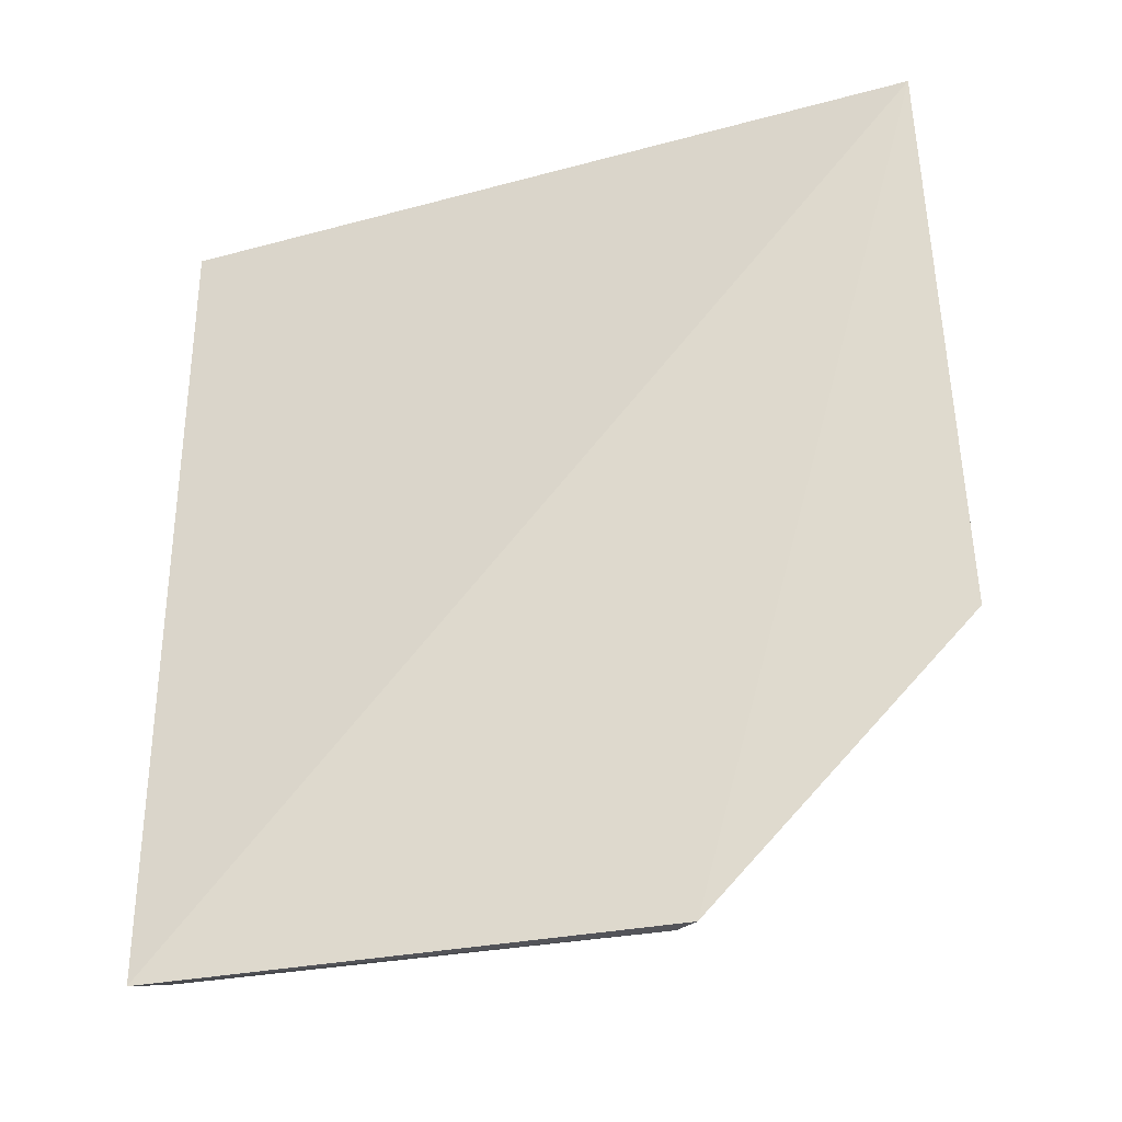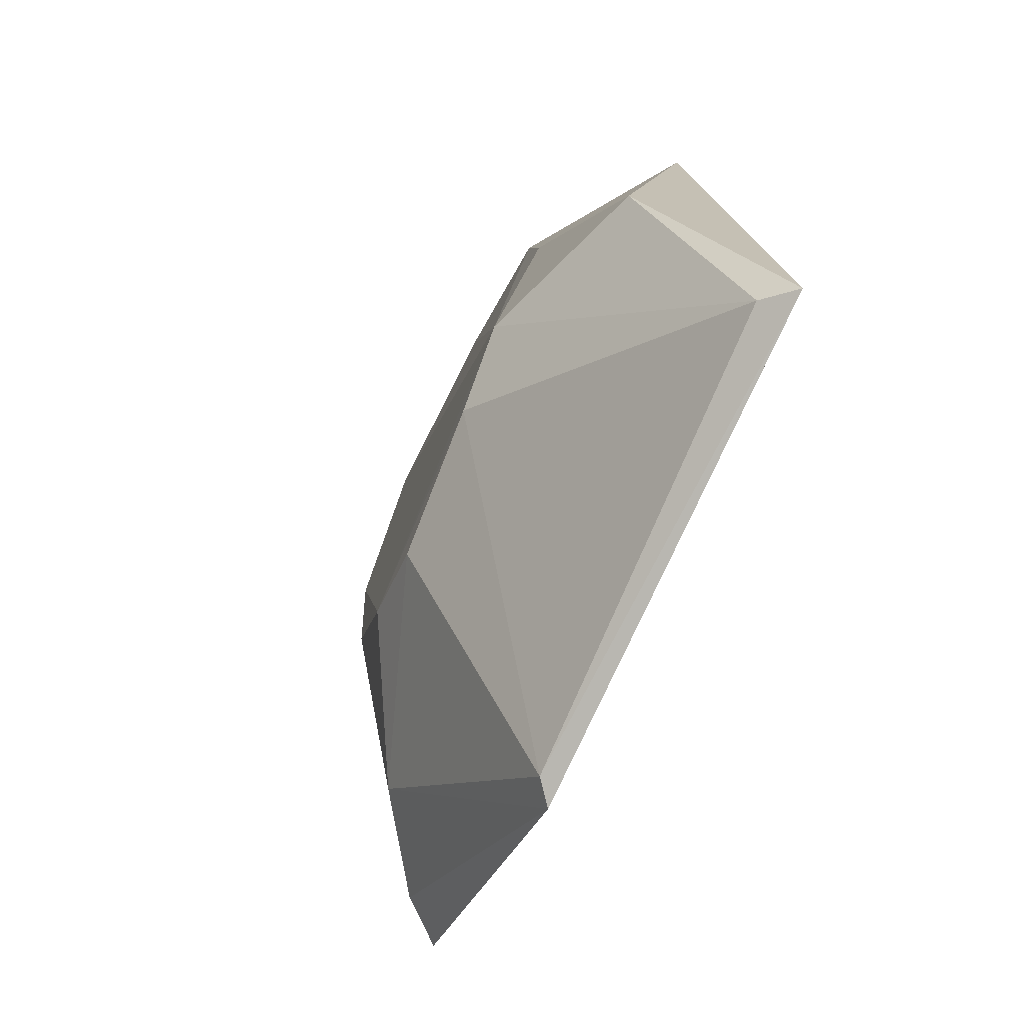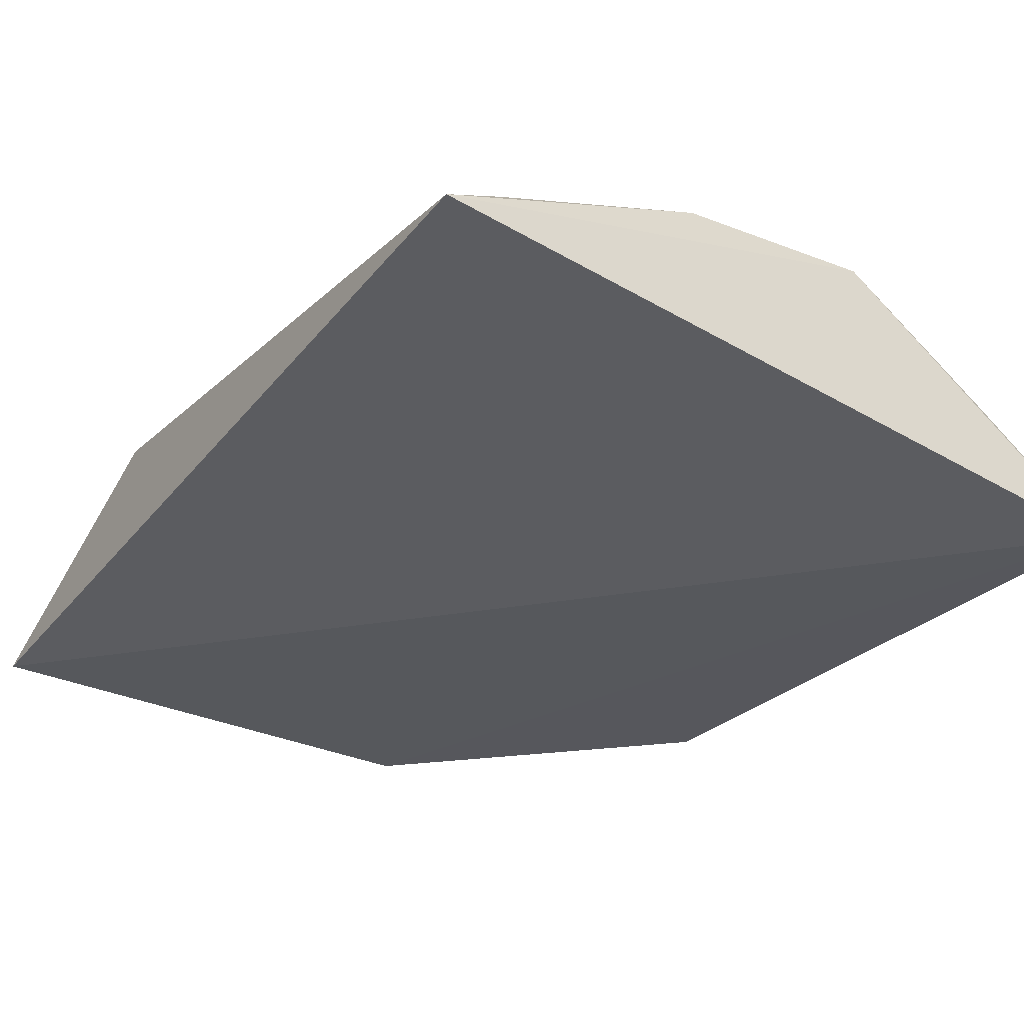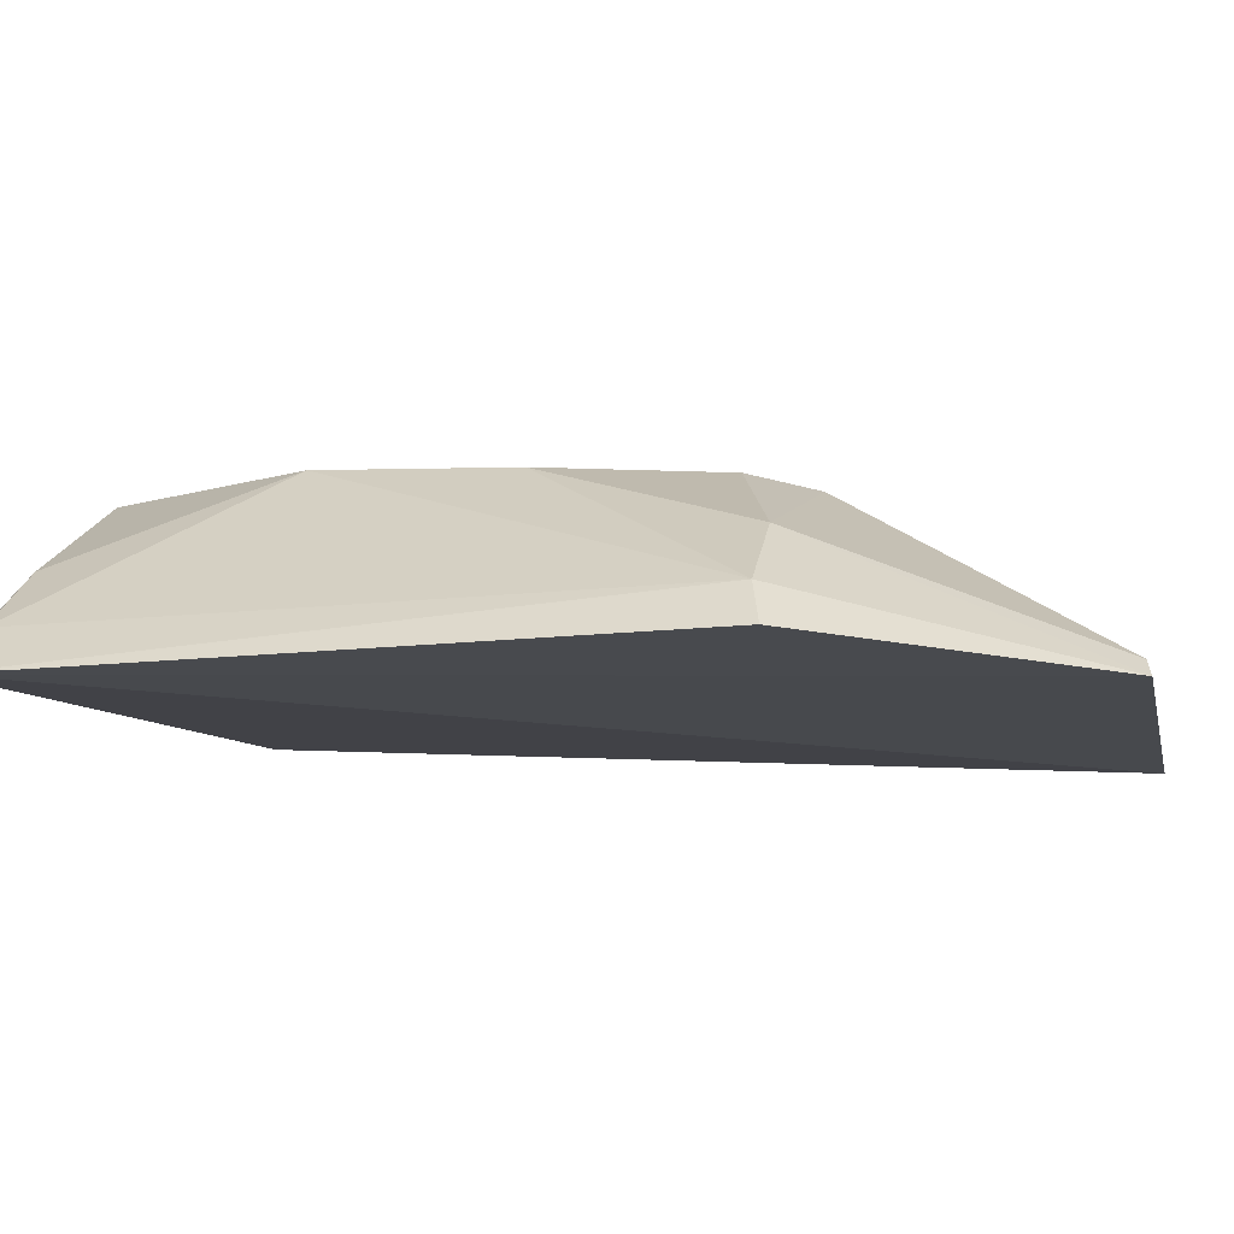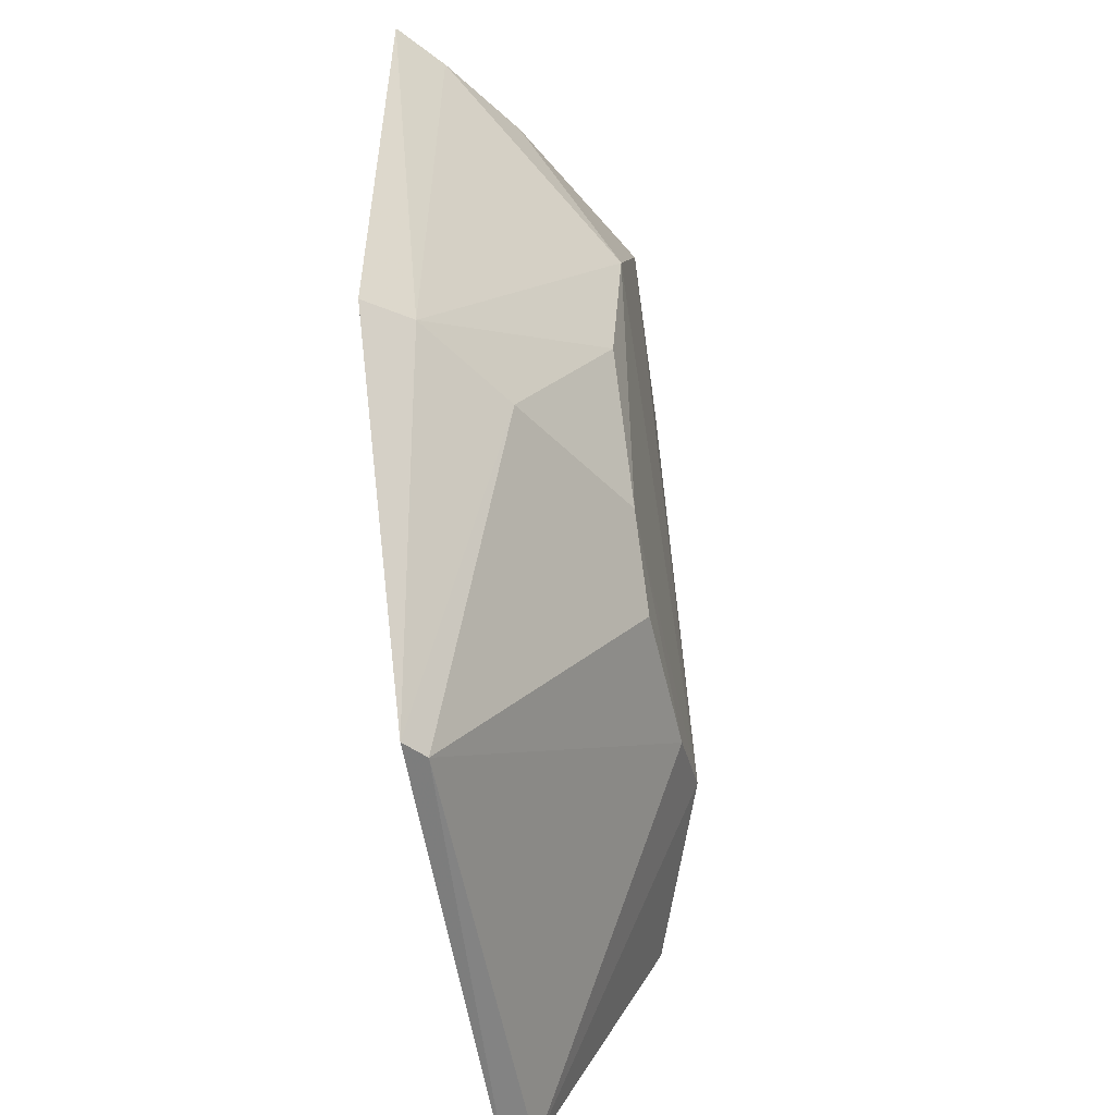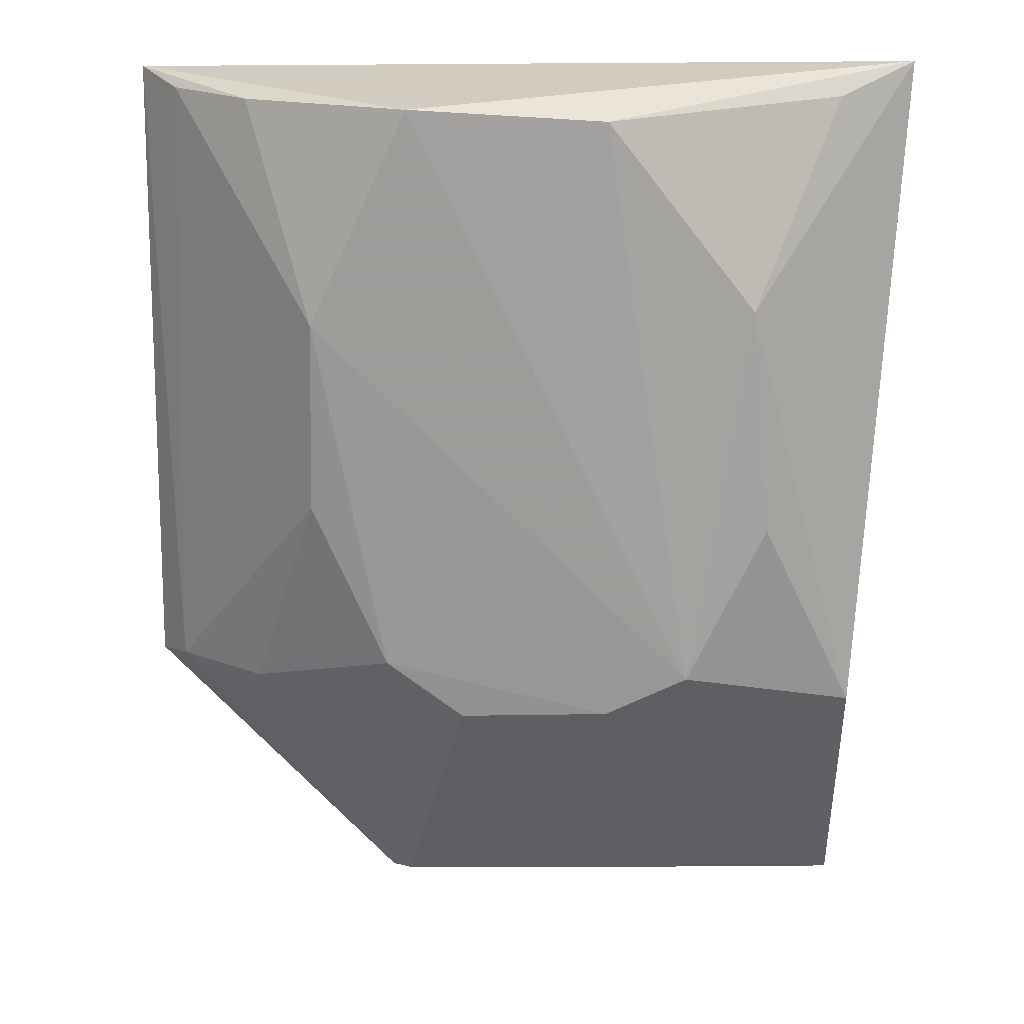
<metadata>
{"format":"obj","ext":"obj","renderer":"f3d","projection":"perspective","resolution":1024,"background":"white","views":[{"elev":-37.3,"azim":15.8,"up":"+Z"},{"elev":-79.1,"azim":-114.8,"up":"+Z"},{"elev":-28.7,"azim":-35.4,"up":"+Y"},{"elev":-12.0,"azim":103.5,"up":"+Y"},{"elev":-57.8,"azim":99.6,"up":"+Z"},{"elev":18.7,"azim":-176.7,"up":"+Z"}]}
</metadata>
<code>
v 0.02739 0.1104 0.03797
v 0.02566 0.1122 0.03735
v -0.005042 0.1131 0.03879
v -0.00321 0.1104 0.0008347
v 0.02768 0.1106 0.01132
v 0.01527 0.1188 0.03751
v 0.02636 0.1123 0.01178
v 0.01719 0.1105 0.0003756
v 0.02225 0.1148 0.03729
v 0.00374 0.1189 0.01373
v 0.01928 0.1186 0.02871
v -0.00325 0.1164 0.01197
v 0.001348 0.1184 0.02947
v 0.007094 0.1187 0.01197
v -0.002152 0.1116 0.001335
v 0.007317 0.1186 0.03707
v 0.0005484 0.1183 0.02019
v 0.01643 0.1184 0.01395
v 0.01628 0.1113 0.000576
v -0.002014 0.115 0.03762
v 0.01952 0.1182 0.02079
v 0.01323 0.1184 0.01158
v 0.02252 0.115 0.01189
f 1 3 4
f 6 3 1
f 7 2 1
f 7 1 5
f 8 5 1
f 8 1 4
f 8 7 5
f 9 6 1
f 9 1 2
f 11 6 9
f 11 10 6
f 11 9 2
f 11 2 7
f 12 4 3
f 13 12 3
f 15 12 10
f 15 4 12
f 15 10 14
f 16 3 6
f 16 6 10
f 16 10 13
f 17 13 10
f 17 10 12
f 17 12 13
f 18 14 10
f 18 10 11
f 19 15 14
f 19 8 4
f 19 4 15
f 20 16 13
f 20 13 3
f 20 3 16
f 21 18 11
f 21 11 7
f 22 19 14
f 22 14 18
f 23 7 8
f 23 8 19
f 23 21 7
f 23 18 21
f 23 22 18
f 23 19 22

</code>
